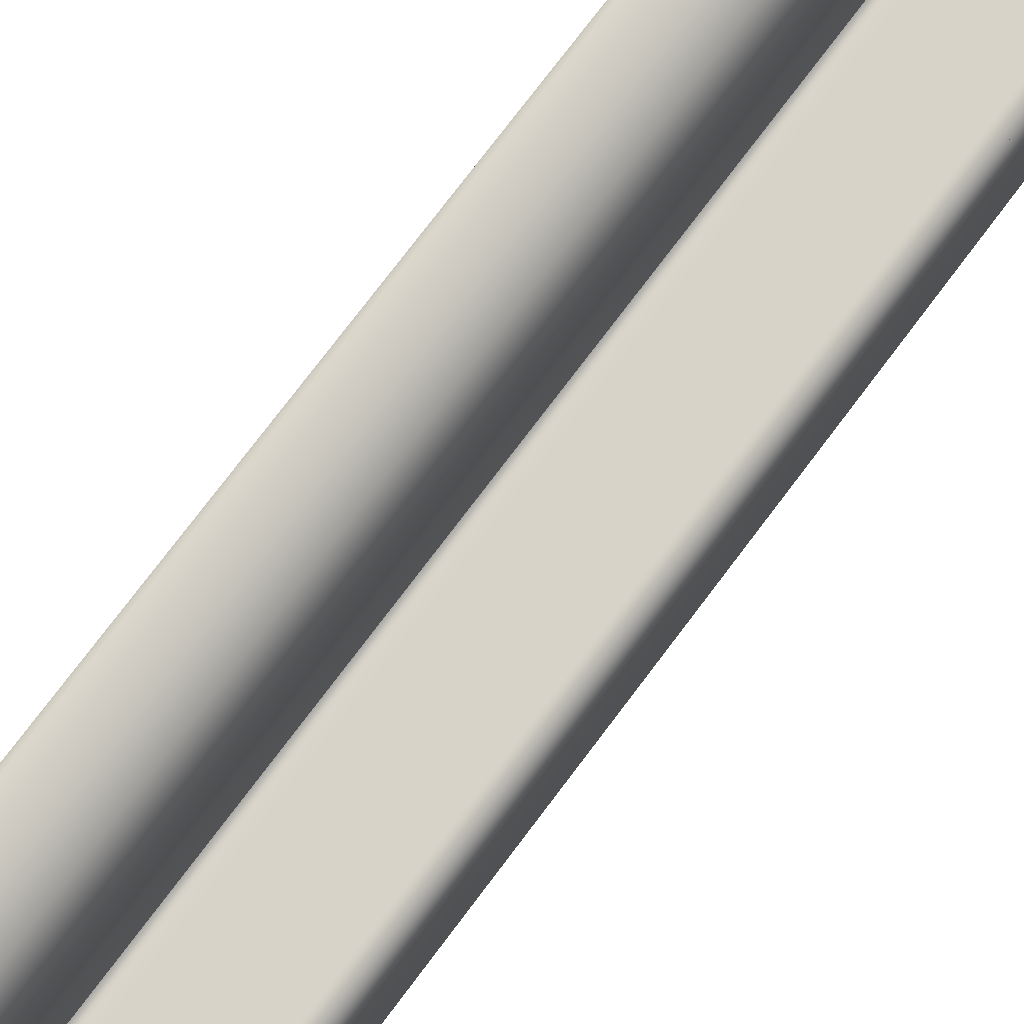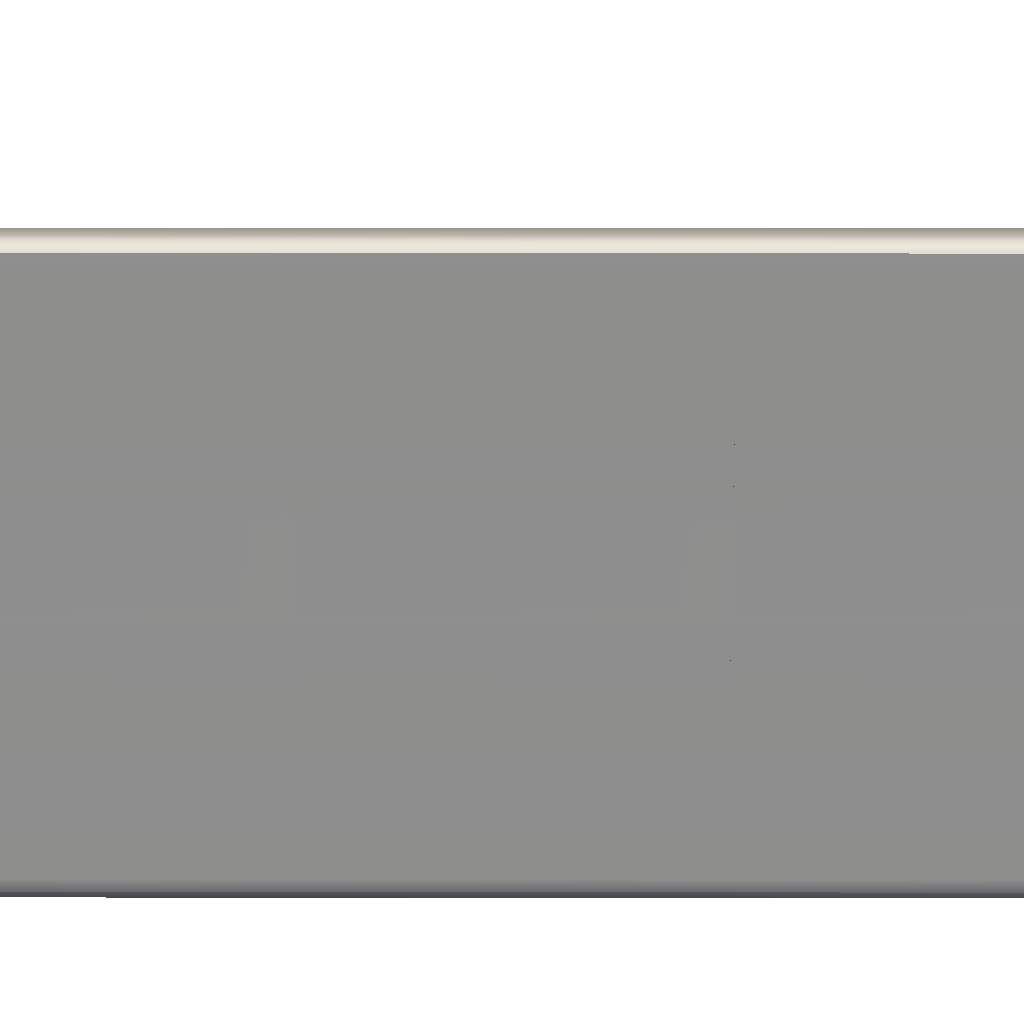
<metadata>
{"format":"obj","ext":"obj","renderer":"f3d","projection":"perspective","resolution":1024,"background":"white","views":[{"elev":75.8,"azim":37.0,"up":"+Y"},{"elev":24.9,"azim":-89.9,"up":"+Y"}]}
</metadata>
<code>
g set4 tweakSet4
v -5.23 -50.35 -63.37
v -5.23 -50.35 -123.5
v -24.57 -5.225 -63.37
v -24.57 -5.225 -123.5
v -5.23 33.38 -63.37
v -6.26 39.71 -63.37
v -9.415 45.08 -63.37
v -14.66 48.67 -63.37
v -20.59 49.93 -63.37
v -5.23 33.38 -123.5
v -20.59 49.93 -123.5
v -14.66 48.67 -123.5
v -9.415 45.08 -123.5
v -6.26 39.71 -123.5
v -24.93 46.38 -63.37
v -23.66 50.35 -63.37
v -24.92 49.11 -63.37
v -24.93 46.38 -123.5
v -24.92 49.11 -123.5
v -23.66 50.35 -123.5
v -1.361 -4.505 -63.37
v -4.012 -4.737 -63.37
v -6.507 -4.924 -63.37
v -5.766 -2.307 -63.37
v -5.23 -0.4977 -63.37
v -9.098 -5.225 -63.37
v -5.23 -9.953 -63.37
v -5.23 -0.4977 -123.5
v -5.766 -2.307 -123.5
v -6.507 -4.924 -123.5
v -4.012 -4.737 -123.5
v -1.361 -4.505 -123.5
v -5.23 -9.953 -123.5
v -9.098 -5.225 -123.5
v -24.57 19.59 -63.37
v -5.23 19.55 -123.5
v -24.6 19.59 -123.5
v -5.23 19.55 -63.37
v -24.57 10.36 -63.37
v -6.393 10.31 -63.37
v -6.394 10.31 -123.5
v -24.58 10.36 -123.5
v 19.68 -5.081 -123.5
v 21.7 -5.623 -123.5
v 23.4 -7.057 -123.5
v 24.54 -9.172 -123.5
v 24.93 -11.65 -123.5
v 19.68 -5.081 -63.37
v 24.93 -11.65 -63.37
v 24.54 -9.172 -63.37
v 23.4 -7.057 -63.37
v 21.7 -5.623 -63.37
v 24.93 -42.98 -123.5
v 24.64 -45.26 -123.5
v 23.78 -47.31 -123.5
v 22.45 -48.94 -123.5
v 20.77 -49.99 -123.5
v 18.9 -50.35 -123.5
v 24.93 -42.98 -63.37
v 18.9 -50.35 -63.37
v 20.77 -49.99 -63.37
v 22.45 -48.94 -63.37
v 23.78 -47.31 -63.37
v 24.64 -45.26 -63.37
v -24.06 -47.99 -63.37
v -22.64 -49.72 -63.37
v -20.71 -50.35 -63.37
v -24.57 -45.62 -63.37
v -24.57 -45.62 -123.5
v -20.71 -50.35 -123.5
v -22.64 -49.72 -123.5
v -24.06 -47.99 -123.5
g pCube4 group62
f 20 16 11
f 11 16 9
f 67 70 1
f 1 70 2
f 59 53 49
f 49 53 47
f 69 68 4
f 4 68 3
f 4 3 42
f 42 3 39
f 25 28 40
f 40 28 41
f 1 2 60
f 60 2 58
f 32 21 43
f 43 21 48
f 9 8 11
f 11 8 12
f 8 7 12
f 12 7 13
f 7 6 13
f 13 6 14
f 6 5 14
f 14 5 10
f 15 17 18
f 18 17 19
f 17 16 19
f 19 16 20
f 38 5 35
f 35 5 15
f 5 6 15
f 6 7 15
f 7 8 15
f 8 9 15
f 15 9 17
f 9 16 17
f 36 37 10
f 37 18 10
f 10 18 14
f 14 18 13
f 13 18 12
f 12 18 11
f 18 19 11
f 11 19 20
f 25 24 28
f 28 24 29
f 24 23 29
f 29 23 30
f 23 22 30
f 30 22 31
f 22 21 31
f 31 21 32
f 25 26 24
f 24 26 23
f 21 22 27
f 26 27 23
f 22 23 27
f 28 29 34
f 29 30 34
f 32 33 31
f 34 30 33
f 30 31 33
f 37 35 18
f 18 35 15
f 38 36 5
f 5 36 10
f 38 35 40
f 35 39 40
f 39 3 40
f 40 3 25
f 3 26 25
f 36 41 37
f 37 41 42
f 42 41 4
f 41 28 4
f 28 34 4
f 42 39 37
f 37 39 35
f 40 41 38
f 38 41 36
f 47 46 49
f 49 46 50
f 46 45 50
f 50 45 51
f 45 44 51
f 51 44 52
f 44 43 52
f 52 43 48
f 58 57 60
f 60 57 61
f 57 56 61
f 61 56 62
f 56 55 62
f 62 55 63
f 55 54 63
f 63 54 64
f 54 53 64
f 64 53 59
f 2 33 58
f 58 33 57
f 57 33 56
f 56 33 55
f 55 33 54
f 54 33 53
f 53 33 47
f 33 32 47
f 47 32 46
f 46 32 45
f 32 43 45
f 43 44 45
f 1 60 27
f 60 61 27
f 61 62 27
f 62 63 27
f 63 64 27
f 64 59 27
f 59 49 27
f 27 49 21
f 49 50 21
f 50 51 21
f 21 51 48
f 51 52 48
f 67 66 70
f 70 66 71
f 66 65 71
f 71 65 72
f 65 68 72
f 72 68 69
f 1 27 67
f 3 68 26
f 26 68 27
f 67 27 66
f 66 27 65
f 65 27 68
f 4 34 69
f 34 33 69
f 2 70 33
f 70 71 33
f 71 72 33
f 69 33 72
g set3 tweakSet3
v -5.23 -50.35 -3.371
v -5.23 -50.35 -63.52
v -24.57 -5.225 -3.371
v -24.57 -5.225 -63.52
v -5.23 33.38 -3.371
v -6.26 39.71 -3.371
v -9.415 45.08 -3.371
v -14.66 48.67 -3.371
v -20.59 49.93 -3.371
v -5.23 33.38 -63.52
v -20.59 49.93 -63.52
v -14.66 48.67 -63.52
v -9.415 45.08 -63.52
v -6.26 39.71 -63.52
v -24.93 46.38 -3.371
v -23.66 50.35 -3.371
v -24.92 49.11 -3.371
v -24.93 46.38 -63.52
v -24.92 49.11 -63.52
v -23.66 50.35 -63.52
v -1.361 -4.505 -3.371
v -4.012 -4.737 -3.371
v -6.507 -4.924 -3.371
v -5.766 -2.307 -3.371
v -5.23 -0.4977 -3.371
v -9.098 -5.225 -3.371
v -5.23 -9.953 -3.371
v -5.23 -0.4977 -63.52
v -5.766 -2.307 -63.52
v -6.507 -4.924 -63.52
v -4.012 -4.737 -63.52
v -1.361 -4.505 -63.52
v -5.23 -9.953 -63.52
v -9.098 -5.225 -63.52
v -24.57 19.59 -3.371
v -5.23 19.55 -63.52
v -24.6 19.59 -63.52
v -5.23 19.55 -3.371
v -24.57 10.36 -3.371
v -6.393 10.31 -3.371
v -6.394 10.31 -63.52
v -24.58 10.36 -63.52
v 19.68 -5.081 -63.52
v 21.7 -5.623 -63.52
v 23.4 -7.057 -63.52
v 24.54 -9.172 -63.52
v 24.93 -11.65 -63.52
v 19.68 -5.081 -3.371
v 24.93 -11.65 -3.371
v 24.54 -9.172 -3.371
v 23.4 -7.057 -3.371
v 21.7 -5.623 -3.371
v 24.93 -42.98 -63.52
v 24.64 -45.26 -63.52
v 23.78 -47.31 -63.52
v 22.45 -48.94 -63.52
v 20.77 -49.99 -63.52
v 18.9 -50.35 -63.52
v 24.93 -42.98 -3.371
v 18.9 -50.35 -3.371
v 20.77 -49.99 -3.371
v 22.45 -48.94 -3.371
v 23.78 -47.31 -3.371
v 24.64 -45.26 -3.371
v -24.06 -47.99 -3.371
v -22.64 -49.72 -3.371
v -20.71 -50.35 -3.371
v -24.57 -45.62 -3.371
v -24.57 -45.62 -63.52
v -20.71 -50.35 -63.52
v -22.64 -49.72 -63.52
v -24.06 -47.99 -63.52
g group62 _Cassette2:pCube4
f 92 88 83
f 83 88 81
f 139 142 73
f 73 142 74
f 131 125 121
f 121 125 119
f 141 140 76
f 76 140 75
f 76 75 114
f 114 75 111
f 97 100 112
f 112 100 113
f 73 74 132
f 132 74 130
f 104 93 115
f 115 93 120
f 81 80 83
f 83 80 84
f 80 79 84
f 84 79 85
f 79 78 85
f 85 78 86
f 78 77 86
f 86 77 82
f 87 89 90
f 90 89 91
f 89 88 91
f 91 88 92
f 110 77 107
f 107 77 87
f 77 78 87
f 78 79 87
f 79 80 87
f 80 81 87
f 87 81 89
f 81 88 89
f 108 109 82
f 109 90 82
f 82 90 86
f 86 90 85
f 85 90 84
f 84 90 83
f 90 91 83
f 83 91 92
f 97 96 100
f 100 96 101
f 96 95 101
f 101 95 102
f 95 94 102
f 102 94 103
f 94 93 103
f 103 93 104
f 97 98 96
f 96 98 95
f 93 94 99
f 98 99 95
f 94 95 99
f 100 101 106
f 101 102 106
f 104 105 103
f 106 102 105
f 102 103 105
f 109 107 90
f 90 107 87
f 110 108 77
f 77 108 82
f 110 107 112
f 107 111 112
f 111 75 112
f 112 75 97
f 75 98 97
f 108 113 109
f 109 113 114
f 114 113 76
f 113 100 76
f 100 106 76
f 114 111 109
f 109 111 107
f 112 113 110
f 110 113 108
f 119 118 121
f 121 118 122
f 118 117 122
f 122 117 123
f 117 116 123
f 123 116 124
f 116 115 124
f 124 115 120
f 130 129 132
f 132 129 133
f 129 128 133
f 133 128 134
f 128 127 134
f 134 127 135
f 127 126 135
f 135 126 136
f 126 125 136
f 136 125 131
f 74 105 130
f 130 105 129
f 129 105 128
f 128 105 127
f 127 105 126
f 126 105 125
f 125 105 119
f 105 104 119
f 119 104 118
f 118 104 117
f 104 115 117
f 115 116 117
f 73 132 99
f 132 133 99
f 133 134 99
f 134 135 99
f 135 136 99
f 136 131 99
f 131 121 99
f 99 121 93
f 121 122 93
f 122 123 93
f 93 123 120
f 123 124 120
f 139 138 142
f 142 138 143
f 138 137 143
f 143 137 144
f 137 140 144
f 144 140 141
f 73 99 139
f 75 140 98
f 98 140 99
f 139 99 138
f 138 99 137
f 137 99 140
f 76 106 141
f 106 105 141
f 74 142 105
f 142 143 105
f 143 144 105
f 141 105 144
g set2 tweakSet2
v -5.23 -50.35 56.63
v -5.23 -50.35 -3.519
v -24.57 -5.225 56.63
v -24.57 -5.225 -3.519
v -5.23 33.38 56.63
v -6.26 39.71 56.63
v -9.415 45.08 56.63
v -14.66 48.67 56.63
v -20.59 49.93 56.63
v -5.23 33.38 -3.519
v -20.59 49.93 -3.519
v -14.66 48.67 -3.519
v -9.415 45.08 -3.519
v -6.26 39.71 -3.519
v -24.93 46.38 56.63
v -23.66 50.35 56.63
v -24.92 49.11 56.63
v -24.93 46.38 -3.519
v -24.92 49.11 -3.519
v -23.66 50.35 -3.519
v -1.361 -4.505 56.63
v -4.012 -4.737 56.63
v -6.507 -4.924 56.63
v -5.766 -2.307 56.63
v -5.23 -0.4977 56.63
v -9.098 -5.225 56.63
v -5.23 -9.953 56.63
v -5.23 -0.4977 -3.519
v -5.766 -2.307 -3.519
v -6.507 -4.924 -3.519
v -4.012 -4.737 -3.519
v -1.361 -4.505 -3.519
v -5.23 -9.953 -3.519
v -9.098 -5.225 -3.519
v -24.57 19.59 56.63
v -5.23 19.55 -3.519
v -24.6 19.59 -3.519
v -5.23 19.55 56.63
v -24.57 10.36 56.63
v -6.393 10.31 56.63
v -6.394 10.31 -3.519
v -24.58 10.36 -3.519
v 19.68 -5.081 -3.519
v 21.7 -5.623 -3.519
v 23.4 -7.057 -3.519
v 24.54 -9.172 -3.519
v 24.93 -11.65 -3.519
v 19.68 -5.081 56.63
v 24.93 -11.65 56.63
v 24.54 -9.172 56.63
v 23.4 -7.057 56.63
v 21.7 -5.623 56.63
v 24.93 -42.98 -3.519
v 24.64 -45.26 -3.519
v 23.78 -47.31 -3.519
v 22.45 -48.94 -3.519
v 20.77 -49.99 -3.519
v 18.9 -50.35 -3.519
v 24.93 -42.98 56.63
v 18.9 -50.35 56.63
v 20.77 -49.99 56.63
v 22.45 -48.94 56.63
v 23.78 -47.31 56.63
v 24.64 -45.26 56.63
v -24.06 -47.99 56.63
v -22.64 -49.72 56.63
v -20.71 -50.35 56.63
v -24.57 -45.62 56.63
v -24.57 -45.62 -3.519
v -20.71 -50.35 -3.519
v -22.64 -49.72 -3.519
v -24.06 -47.99 -3.519
g group62 _Cassette2:pCube5
f 164 160 155
f 155 160 153
f 211 214 145
f 145 214 146
f 203 197 193
f 193 197 191
f 213 212 148
f 148 212 147
f 148 147 186
f 186 147 183
f 169 172 184
f 184 172 185
f 145 146 204
f 204 146 202
f 176 165 187
f 187 165 192
f 153 152 155
f 155 152 156
f 152 151 156
f 156 151 157
f 151 150 157
f 157 150 158
f 150 149 158
f 158 149 154
f 159 161 162
f 162 161 163
f 161 160 163
f 163 160 164
f 182 149 179
f 179 149 159
f 149 150 159
f 150 151 159
f 151 152 159
f 152 153 159
f 159 153 161
f 153 160 161
f 180 181 154
f 181 162 154
f 154 162 158
f 158 162 157
f 157 162 156
f 156 162 155
f 162 163 155
f 155 163 164
f 169 168 172
f 172 168 173
f 168 167 173
f 173 167 174
f 167 166 174
f 174 166 175
f 166 165 175
f 175 165 176
f 169 170 168
f 168 170 167
f 165 166 171
f 170 171 167
f 166 167 171
f 172 173 178
f 173 174 178
f 176 177 175
f 178 174 177
f 174 175 177
f 181 179 162
f 162 179 159
f 182 180 149
f 149 180 154
f 182 179 184
f 179 183 184
f 183 147 184
f 184 147 169
f 147 170 169
f 180 185 181
f 181 185 186
f 186 185 148
f 185 172 148
f 172 178 148
f 186 183 181
f 181 183 179
f 184 185 182
f 182 185 180
f 191 190 193
f 193 190 194
f 190 189 194
f 194 189 195
f 189 188 195
f 195 188 196
f 188 187 196
f 196 187 192
f 202 201 204
f 204 201 205
f 201 200 205
f 205 200 206
f 200 199 206
f 206 199 207
f 199 198 207
f 207 198 208
f 198 197 208
f 208 197 203
f 146 177 202
f 202 177 201
f 201 177 200
f 200 177 199
f 199 177 198
f 198 177 197
f 197 177 191
f 177 176 191
f 191 176 190
f 190 176 189
f 176 187 189
f 187 188 189
f 145 204 171
f 204 205 171
f 205 206 171
f 206 207 171
f 207 208 171
f 208 203 171
f 203 193 171
f 171 193 165
f 193 194 165
f 194 195 165
f 165 195 192
f 195 196 192
f 211 210 214
f 214 210 215
f 210 209 215
f 215 209 216
f 209 212 216
f 216 212 213
f 145 171 211
f 147 212 170
f 170 212 171
f 211 171 210
f 210 171 209
f 209 171 212
f 148 178 213
f 178 177 213
f 146 214 177
f 214 215 177
f 215 216 177
f 213 177 216
g set1 tweakSet1
v -5.23 -50.35 116.6
v -5.23 -50.35 56.48
v -24.57 -5.225 116.6
v -24.57 -5.225 56.48
v -5.23 33.38 116.6
v -6.26 39.71 116.6
v -9.415 45.08 116.6
v -14.66 48.67 116.6
v -20.59 49.93 116.6
v -5.23 33.38 56.48
v -20.59 49.93 56.48
v -14.66 48.67 56.48
v -9.415 45.08 56.48
v -6.26 39.71 56.48
v -24.93 46.38 116.6
v -23.66 50.35 116.6
v -24.92 49.11 116.6
v -24.93 46.38 56.48
v -24.92 49.11 56.48
v -23.66 50.35 56.48
v -1.361 -4.505 116.6
v -4.012 -4.737 116.6
v -6.507 -4.924 116.6
v -5.766 -2.307 116.6
v -5.23 -0.4977 116.6
v -9.098 -5.225 116.6
v -5.23 -9.953 116.6
v -5.23 -0.4977 56.48
v -5.766 -2.307 56.48
v -6.507 -4.924 56.48
v -4.012 -4.737 56.48
v -1.361 -4.505 56.48
v -5.23 -9.953 56.48
v -9.098 -5.225 56.48
v -24.57 19.59 116.6
v -5.23 19.55 56.48
v -24.6 19.59 56.48
v -5.23 19.55 116.6
v -24.57 10.36 116.6
v -6.393 10.31 116.6
v -6.394 10.31 56.48
v -24.58 10.36 56.48
v 19.68 -5.081 56.48
v 21.7 -5.623 56.48
v 23.4 -7.057 56.48
v 24.54 -9.172 56.48
v 24.93 -11.65 56.48
v 19.68 -5.081 116.6
v 24.93 -11.65 116.6
v 24.54 -9.172 116.6
v 23.4 -7.057 116.6
v 21.7 -5.623 116.6
v 24.93 -42.98 56.48
v 24.64 -45.26 56.48
v 23.78 -47.31 56.48
v 22.45 -48.94 56.48
v 20.77 -49.99 56.48
v 18.9 -50.35 56.48
v 24.93 -42.98 116.6
v 18.9 -50.35 116.6
v 20.77 -49.99 116.6
v 22.45 -48.94 116.6
v 23.78 -47.31 116.6
v 24.64 -45.26 116.6
v -24.06 -47.99 116.6
v -22.64 -49.72 116.6
v -20.71 -50.35 116.6
v -24.57 -45.62 116.6
v -24.57 -45.62 56.48
v -20.71 -50.35 56.48
v -22.64 -49.72 56.48
v -24.06 -47.99 56.48
g group62 _Cassette2:pCube6
f 236 232 227
f 227 232 225
f 283 286 217
f 217 286 218
f 275 269 265
f 265 269 263
f 285 284 220
f 220 284 219
f 220 219 258
f 258 219 255
f 241 244 256
f 256 244 257
f 217 218 276
f 276 218 274
f 248 237 259
f 259 237 264
f 225 224 227
f 227 224 228
f 224 223 228
f 228 223 229
f 223 222 229
f 229 222 230
f 222 221 230
f 230 221 226
f 231 233 234
f 234 233 235
f 233 232 235
f 235 232 236
f 254 221 251
f 251 221 231
f 221 222 231
f 222 223 231
f 223 224 231
f 224 225 231
f 231 225 233
f 225 232 233
f 252 253 226
f 253 234 226
f 226 234 230
f 230 234 229
f 229 234 228
f 228 234 227
f 234 235 227
f 227 235 236
f 241 240 244
f 244 240 245
f 240 239 245
f 245 239 246
f 239 238 246
f 246 238 247
f 238 237 247
f 247 237 248
f 241 242 240
f 240 242 239
f 237 238 243
f 242 243 239
f 238 239 243
f 244 245 250
f 245 246 250
f 248 249 247
f 250 246 249
f 246 247 249
f 253 251 234
f 234 251 231
f 254 252 221
f 221 252 226
f 254 251 256
f 251 255 256
f 255 219 256
f 256 219 241
f 219 242 241
f 252 257 253
f 253 257 258
f 258 257 220
f 257 244 220
f 244 250 220
f 258 255 253
f 253 255 251
f 256 257 254
f 254 257 252
f 263 262 265
f 265 262 266
f 262 261 266
f 266 261 267
f 261 260 267
f 267 260 268
f 260 259 268
f 268 259 264
f 274 273 276
f 276 273 277
f 273 272 277
f 277 272 278
f 272 271 278
f 278 271 279
f 271 270 279
f 279 270 280
f 270 269 280
f 280 269 275
f 218 249 274
f 274 249 273
f 273 249 272
f 272 249 271
f 271 249 270
f 270 249 269
f 269 249 263
f 249 248 263
f 263 248 262
f 262 248 261
f 248 259 261
f 259 260 261
f 217 276 243
f 276 277 243
f 277 278 243
f 278 279 243
f 279 280 243
f 280 275 243
f 275 265 243
f 243 265 237
f 265 266 237
f 266 267 237
f 237 267 264
f 267 268 264
f 283 282 286
f 286 282 287
f 282 281 287
f 287 281 288
f 281 284 288
f 288 284 285
f 217 243 283
f 219 284 242
f 242 284 243
f 283 243 282
f 282 243 281
f 281 243 284
f 220 250 285
f 250 249 285
f 218 286 249
f 286 287 249
f 287 288 249
f 285 249 288
g default
v -5.23 -50.35 176.6
v -5.23 -50.35 116.5
v -24.57 -5.225 176.6
v -24.57 -5.225 116.5
v -5.23 33.38 176.6
v -6.26 39.71 176.6
v -9.415 45.08 176.6
v -14.66 48.67 176.6
v -20.59 49.93 176.6
v -5.23 33.38 116.5
v -20.59 49.93 116.5
v -14.66 48.67 116.5
v -9.415 45.08 116.5
v -6.26 39.71 116.5
v -24.93 46.38 176.6
v -23.66 50.35 176.6
v -24.92 49.11 176.6
v -24.93 46.38 116.5
v -24.92 49.11 116.5
v -23.66 50.35 116.5
v -1.361 -4.505 176.6
v -4.012 -4.737 176.6
v -6.507 -4.924 176.6
v -5.766 -2.307 176.6
v -5.23 -0.4977 176.6
v -9.098 -5.225 176.6
v -5.23 -9.953 176.6
v -5.23 -0.4977 116.5
v -5.766 -2.307 116.5
v -6.507 -4.924 116.5
v -4.012 -4.737 116.5
v -1.361 -4.505 116.5
v -5.23 -9.953 116.5
v -9.098 -5.225 116.5
v -24.57 19.59 176.6
v -5.23 19.55 116.5
v -24.6 19.59 116.5
v -5.23 19.55 176.6
v -24.57 10.36 176.6
v -6.393 10.31 176.6
v -6.394 10.31 116.5
v -24.58 10.36 116.5
v 19.68 -5.081 116.5
v 21.7 -5.623 116.5
v 23.4 -7.057 116.5
v 24.54 -9.172 116.5
v 24.93 -11.65 116.5
v 19.68 -5.081 176.6
v 24.93 -11.65 176.6
v 24.54 -9.172 176.6
v 23.4 -7.057 176.6
v 21.7 -5.623 176.6
v 24.93 -42.98 116.5
v 24.64 -45.26 116.5
v 23.78 -47.31 116.5
v 22.45 -48.94 116.5
v 20.77 -49.99 116.5
v 18.9 -50.35 116.5
v 24.93 -42.98 176.6
v 18.9 -50.35 176.6
v 20.77 -49.99 176.6
v 22.45 -48.94 176.6
v 23.78 -47.31 176.6
v 24.64 -45.26 176.6
v -24.06 -47.99 176.6
v -22.64 -49.72 176.6
v -20.71 -50.35 176.6
v -24.57 -45.62 176.6
v -24.57 -45.62 116.5
v -20.71 -50.35 116.5
v -22.64 -49.72 116.5
v -24.06 -47.99 116.5
g group62 _Cassette2:pCube7
f 308 304 299
f 299 304 297
f 355 358 289
f 289 358 290
f 347 341 337
f 337 341 335
f 357 356 292
f 292 356 291
f 292 291 330
f 330 291 327
f 313 316 328
f 328 316 329
f 289 290 348
f 348 290 346
f 320 309 331
f 331 309 336
f 297 296 299
f 299 296 300
f 296 295 300
f 300 295 301
f 295 294 301
f 301 294 302
f 294 293 302
f 302 293 298
f 303 305 306
f 306 305 307
f 305 304 307
f 307 304 308
f 326 293 323
f 323 293 303
f 293 294 303
f 294 295 303
f 295 296 303
f 296 297 303
f 303 297 305
f 297 304 305
f 324 325 298
f 325 306 298
f 298 306 302
f 302 306 301
f 301 306 300
f 300 306 299
f 306 307 299
f 299 307 308
f 313 312 316
f 316 312 317
f 312 311 317
f 317 311 318
f 311 310 318
f 318 310 319
f 310 309 319
f 319 309 320
f 313 314 312
f 312 314 311
f 309 310 315
f 314 315 311
f 310 311 315
f 316 317 322
f 317 318 322
f 320 321 319
f 322 318 321
f 318 319 321
f 325 323 306
f 306 323 303
f 326 324 293
f 293 324 298
f 326 323 328
f 323 327 328
f 327 291 328
f 328 291 313
f 291 314 313
f 324 329 325
f 325 329 330
f 330 329 292
f 329 316 292
f 316 322 292
f 330 327 325
f 325 327 323
f 328 329 326
f 326 329 324
f 335 334 337
f 337 334 338
f 334 333 338
f 338 333 339
f 333 332 339
f 339 332 340
f 332 331 340
f 340 331 336
f 346 345 348
f 348 345 349
f 345 344 349
f 349 344 350
f 344 343 350
f 350 343 351
f 343 342 351
f 351 342 352
f 342 341 352
f 352 341 347
f 290 321 346
f 346 321 345
f 345 321 344
f 344 321 343
f 343 321 342
f 342 321 341
f 341 321 335
f 321 320 335
f 335 320 334
f 334 320 333
f 320 331 333
f 331 332 333
f 289 348 315
f 348 349 315
f 349 350 315
f 350 351 315
f 351 352 315
f 352 347 315
f 347 337 315
f 315 337 309
f 337 338 309
f 338 339 309
f 309 339 336
f 339 340 336
f 355 354 358
f 358 354 359
f 354 353 359
f 359 353 360
f 353 356 360
f 360 356 357
f 289 315 355
f 291 356 314
f 314 356 315
f 355 315 354
f 354 315 353
f 353 315 356
f 292 322 357
f 322 321 357
f 290 358 321
f 358 359 321
f 359 360 321
f 357 321 360

</code>
